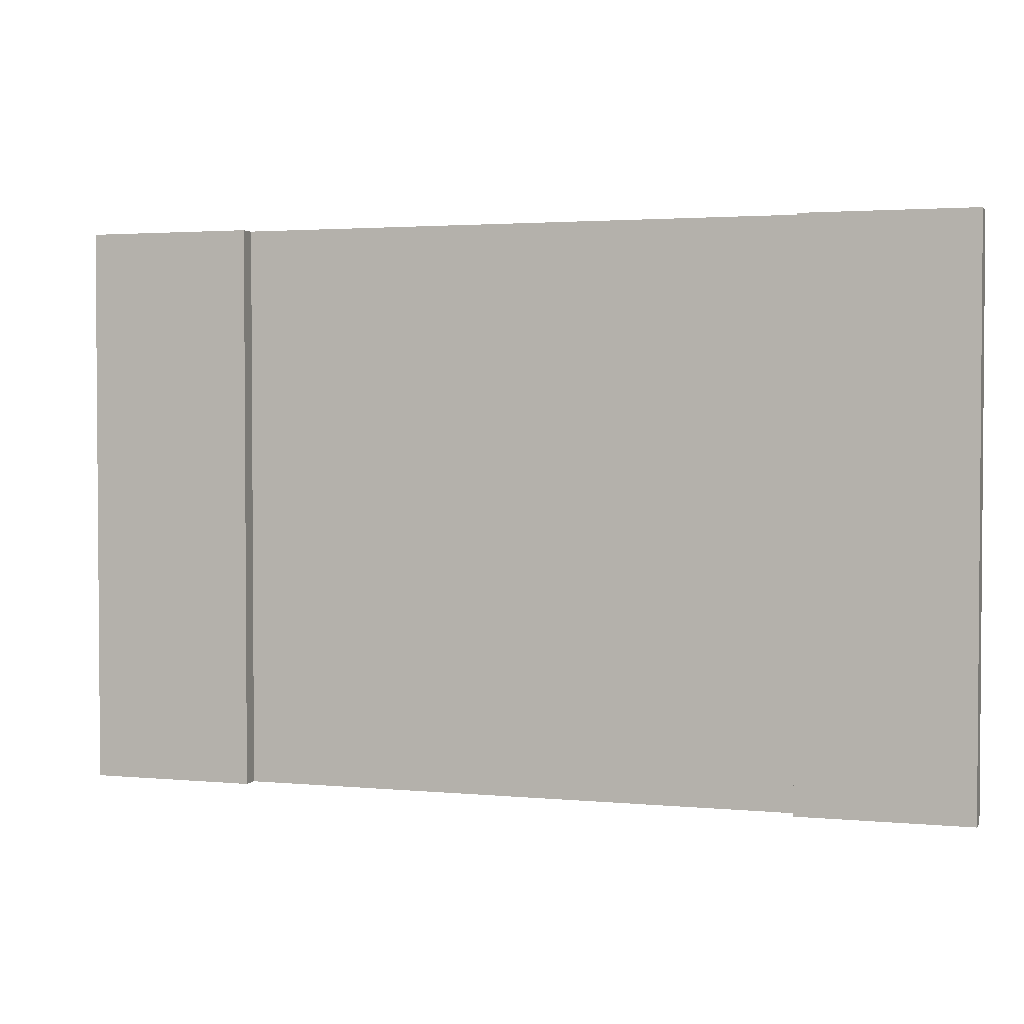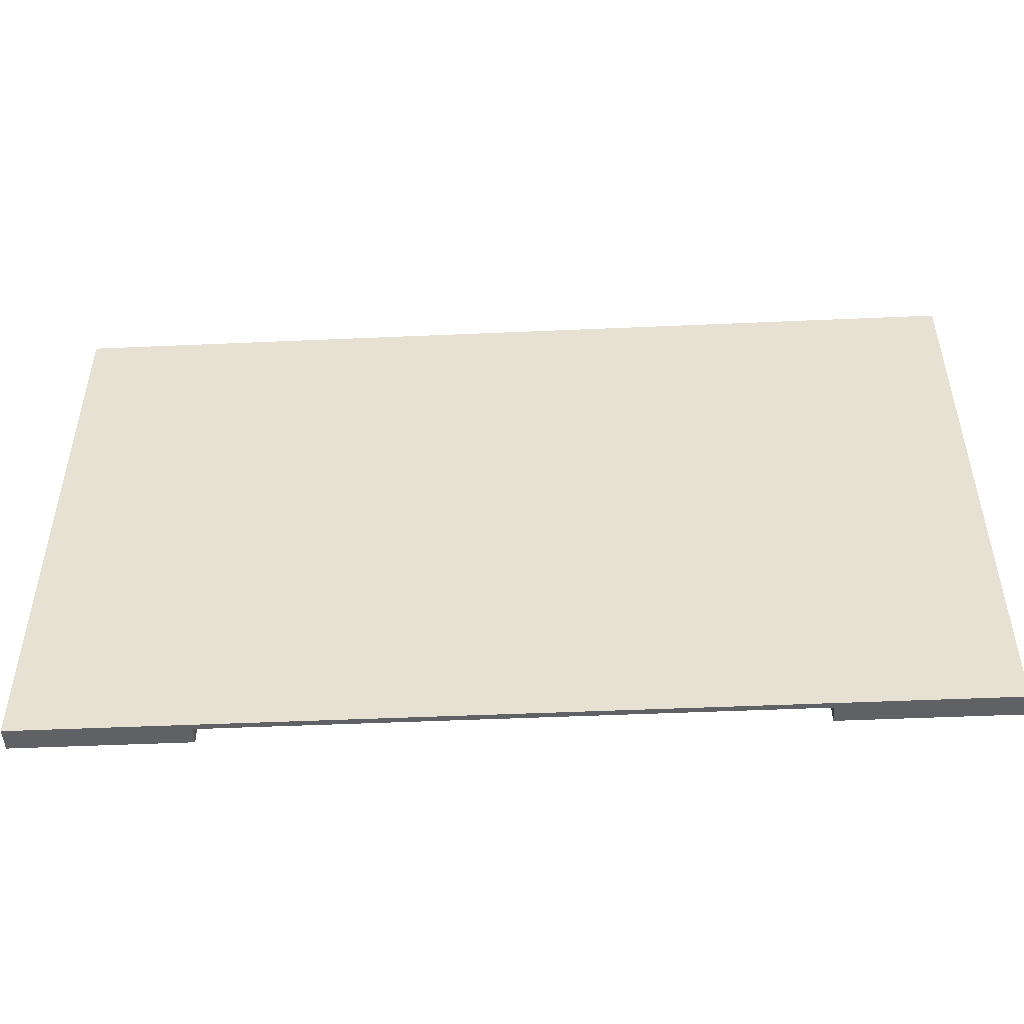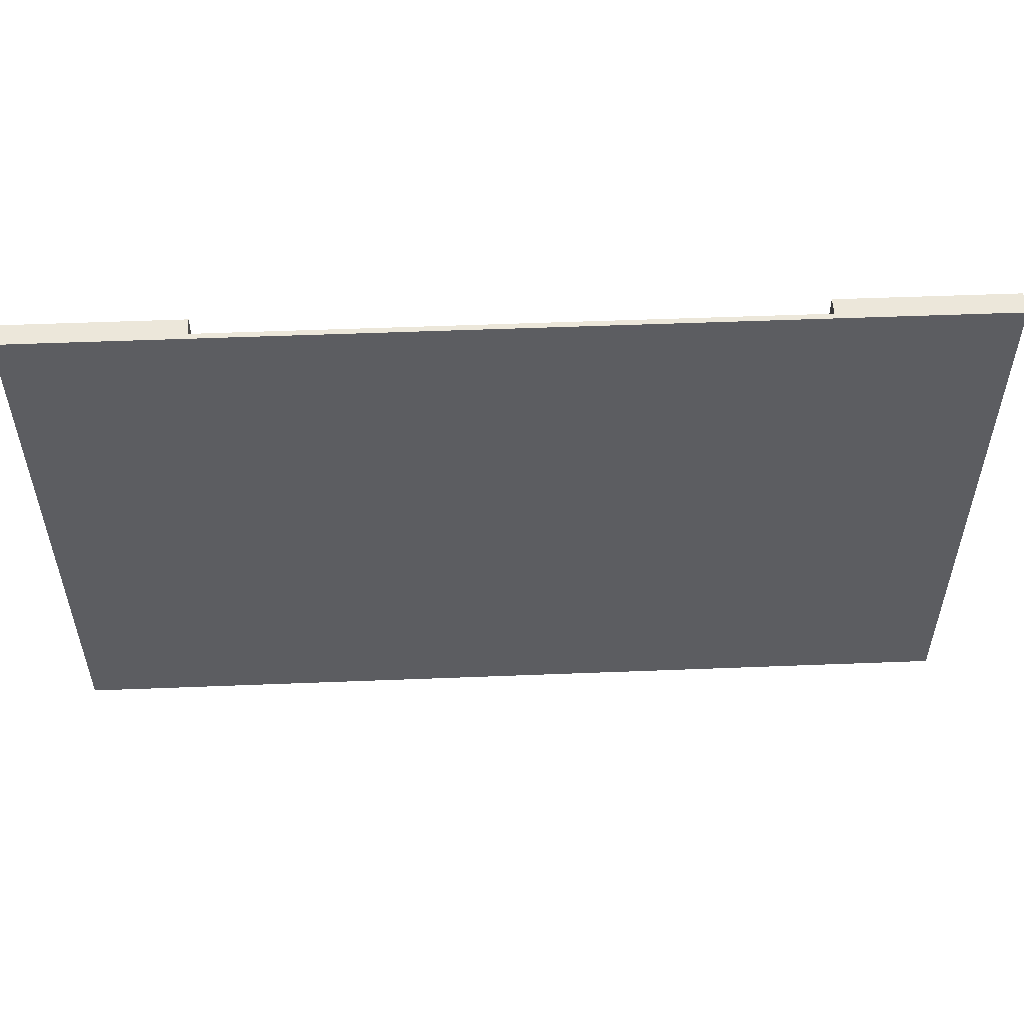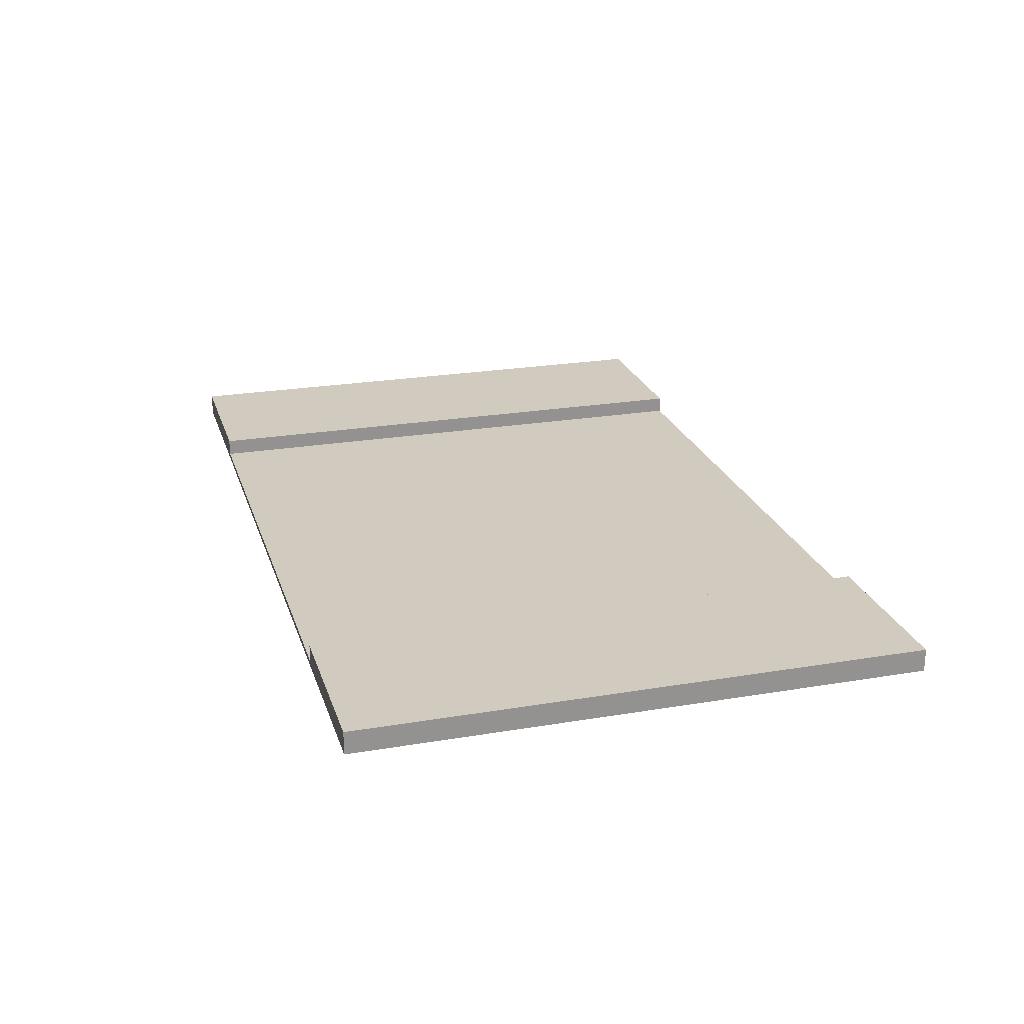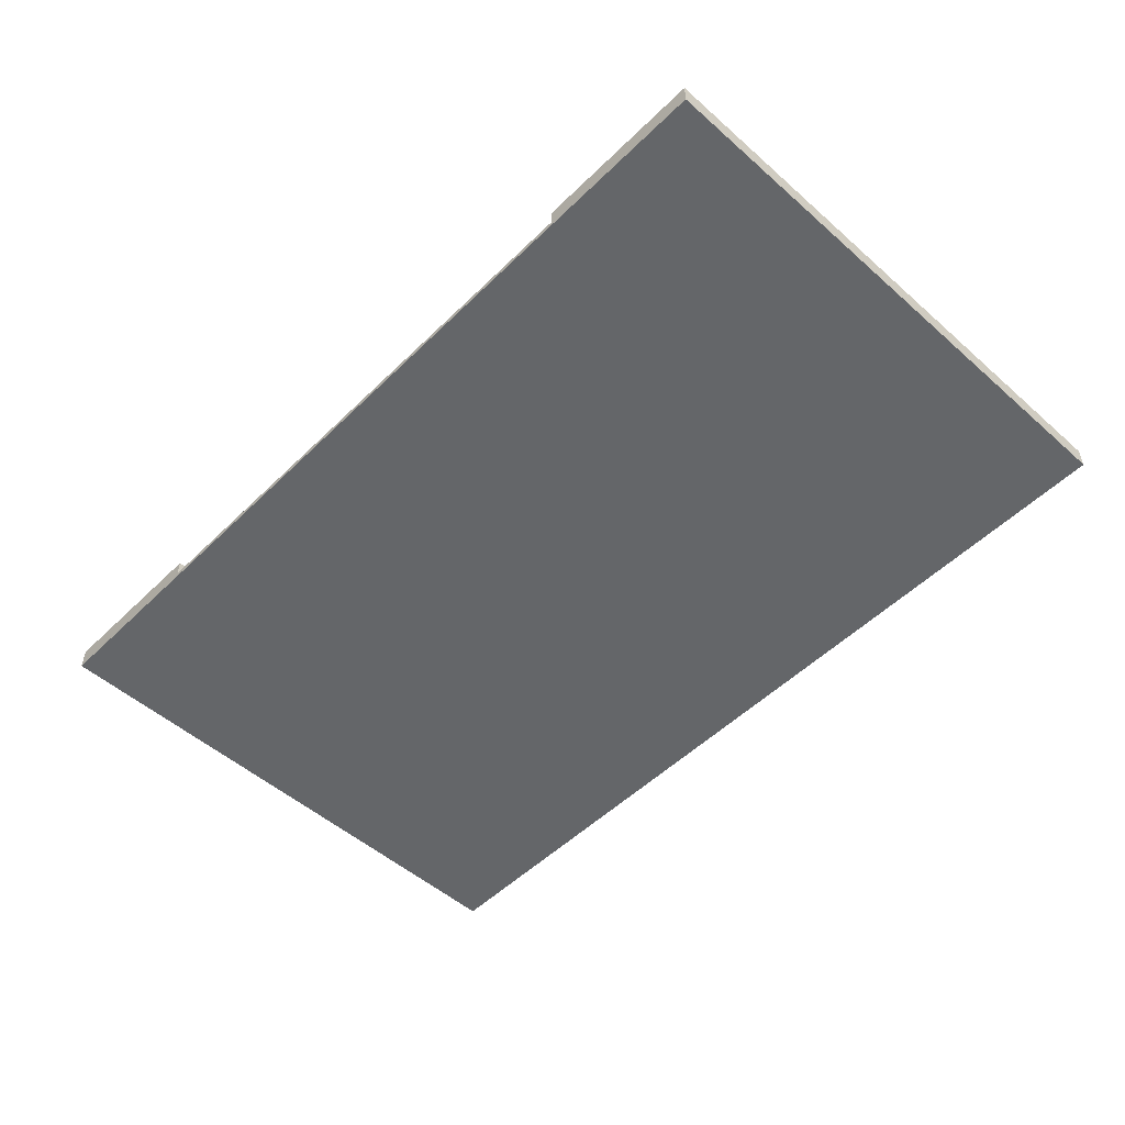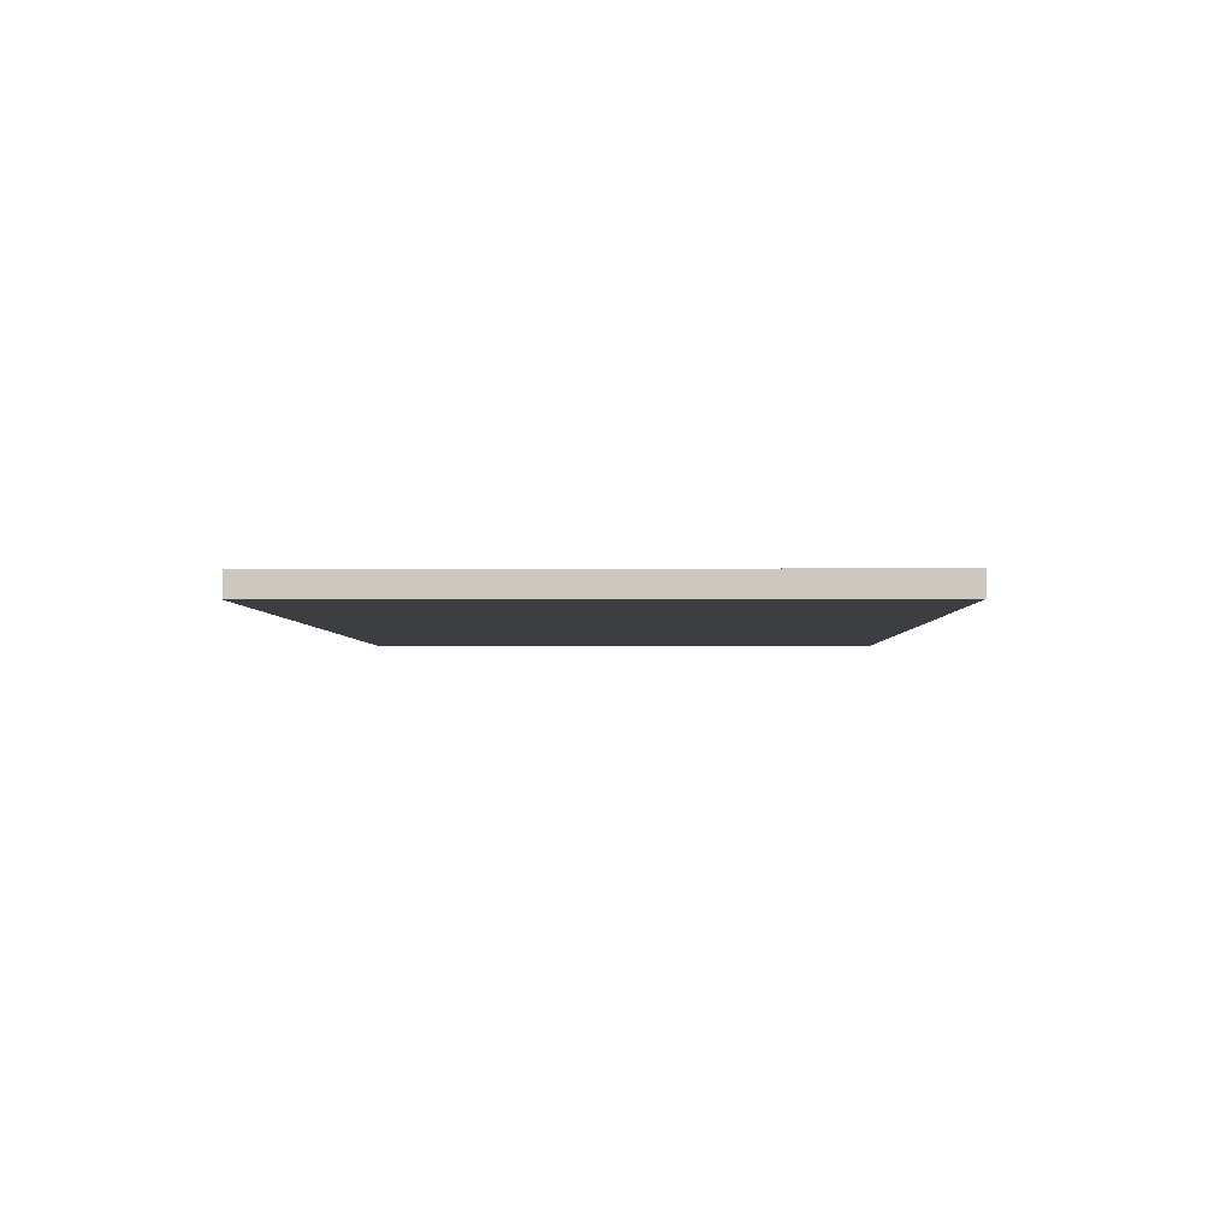
<metadata>
{"format":"obj","ext":"obj","renderer":"f3d","projection":"perspective","resolution":1024,"background":"white","views":[{"elev":2.5,"azim":-161.7,"up":"+Z"},{"elev":-48.9,"azim":2.8,"up":"+Z"},{"elev":53.3,"azim":-2.4,"up":"+Z"},{"elev":23.4,"azim":74.1,"up":"+Y"},{"elev":-51.7,"azim":-133.6,"up":"+Y"},{"elev":-3.0,"azim":-88.8,"up":"+Y"}]}
</metadata>
<code>
o Cube
v 10 0.1 -10
v 10 -0.1 -10
v 10 0.1 10
v 10 -0.1 10
v -10 0.1 -10
v -10 -0.1 -10
v -10 0.1 10
v -10 -0.1 10
v -16 -0.1 10
v -16 0.7 10
v -16 -0.1 -10
v -16 0.7 -10
v -10 -0.1 10
v -10 0.7 10
v -10 -0.1 -10
v -10 0.7 -10
v 10 -0.1 10
v 10 0.7 10
v 10 -0.1 -10
v 10 0.7 -10
v 16 -0.1 10
v 16 0.7 10
v 16 -0.1 -10
v 16 0.7 -10
v 10 0.7 10
v 10 -0.1 10
v 10 0.7 -10
v 16 -0.1 10
v 16 0.7 10
v 16 -0.1 -10
v 16 0.7 -10
v 10 0.7 10
v 16 -0.1 10
v 10 0.7 10
f 5 3 1
f 3 8 4
f 7 6 8
f 2 8 6
f 1 4 2
f 5 2 6
f 10 11 9
f 12 15 11
f 16 13 15
f 14 9 13
f 15 9 11
f 12 14 16
f 18 19 17
f 20 23 19
f 17 28 26
f 22 17 21
f 23 17 19
f 20 22 24
f 31 28 30
f 24 29 31
f 23 31 30
f 22 28 29
f 21 30 28
f 20 31 27
f 29 26 32
f 29 3 26
f 28 32 29
f 5 7 3
f 3 7 8
f 7 5 6
f 2 4 8
f 1 3 4
f 5 1 2
f 10 12 11
f 12 16 15
f 16 14 13
f 14 10 9
f 15 13 9
f 12 10 14
f 18 20 19
f 20 24 23
f 17 21 28
f 22 18 17
f 23 21 17
f 20 18 22
f 31 29 28
f 24 22 29
f 23 24 31
f 22 21 28
f 21 23 30
f 20 24 31
f 29 28 26
f 29 32 3
l 18 25
l 25 32
l 3 13
l 27 30
l 1 15
l 11 16
l 9 12
l 10 13
l 27 29
l 1 7
l 7 16
l 3 27
l 15 26
l 26 30
l 3 19
l 5 13
l 28 33
l 32 34
l 33 34

</code>
